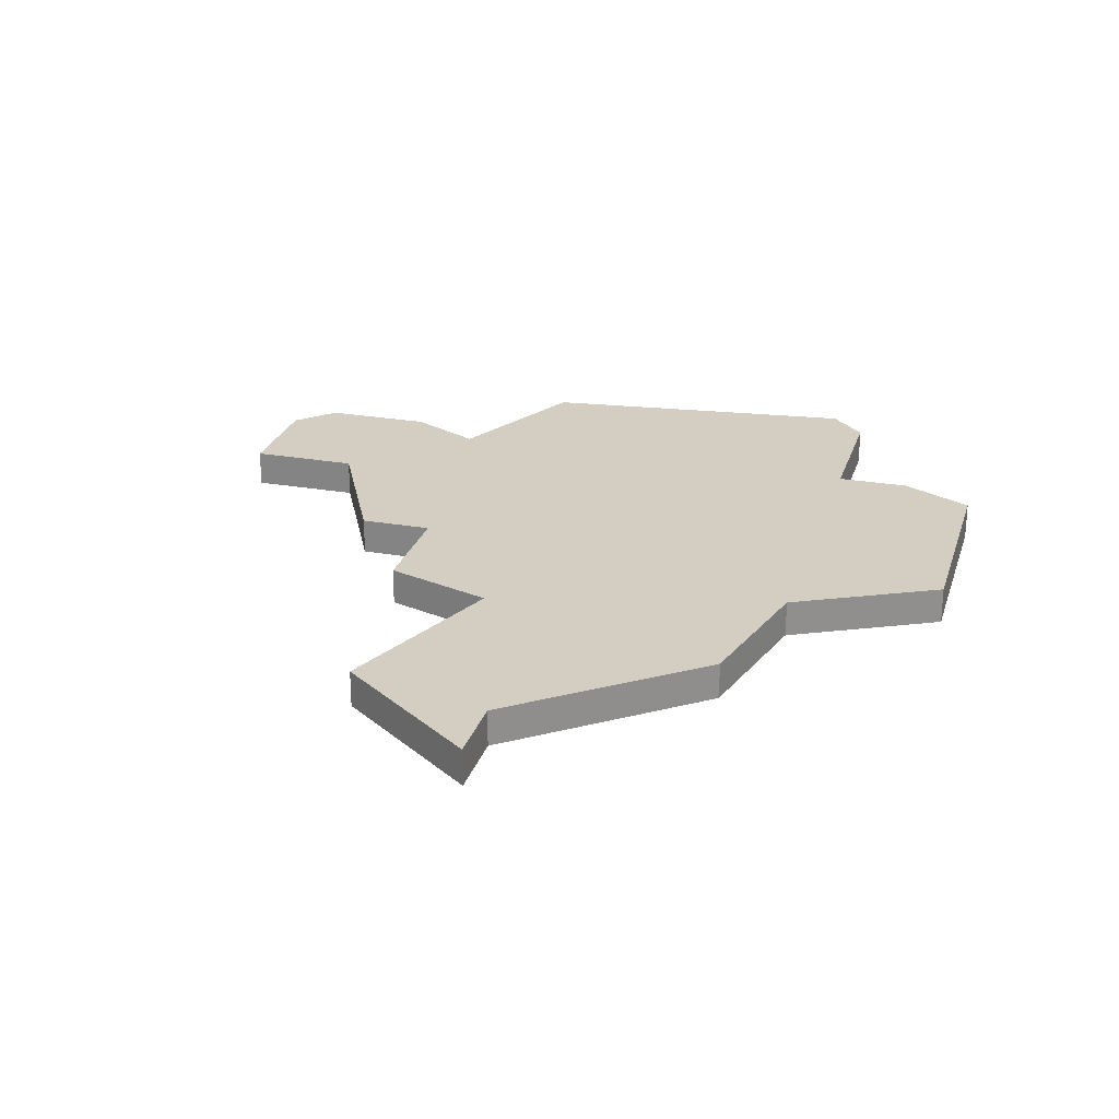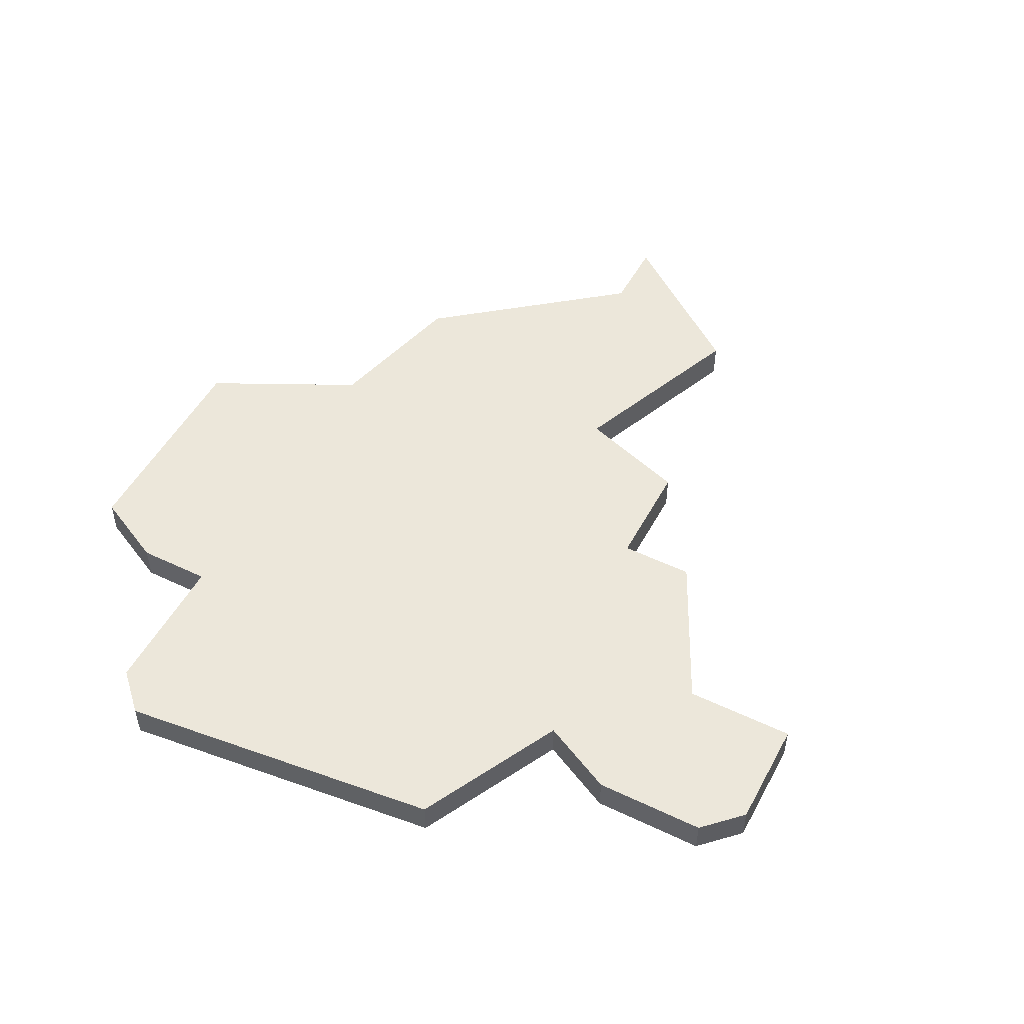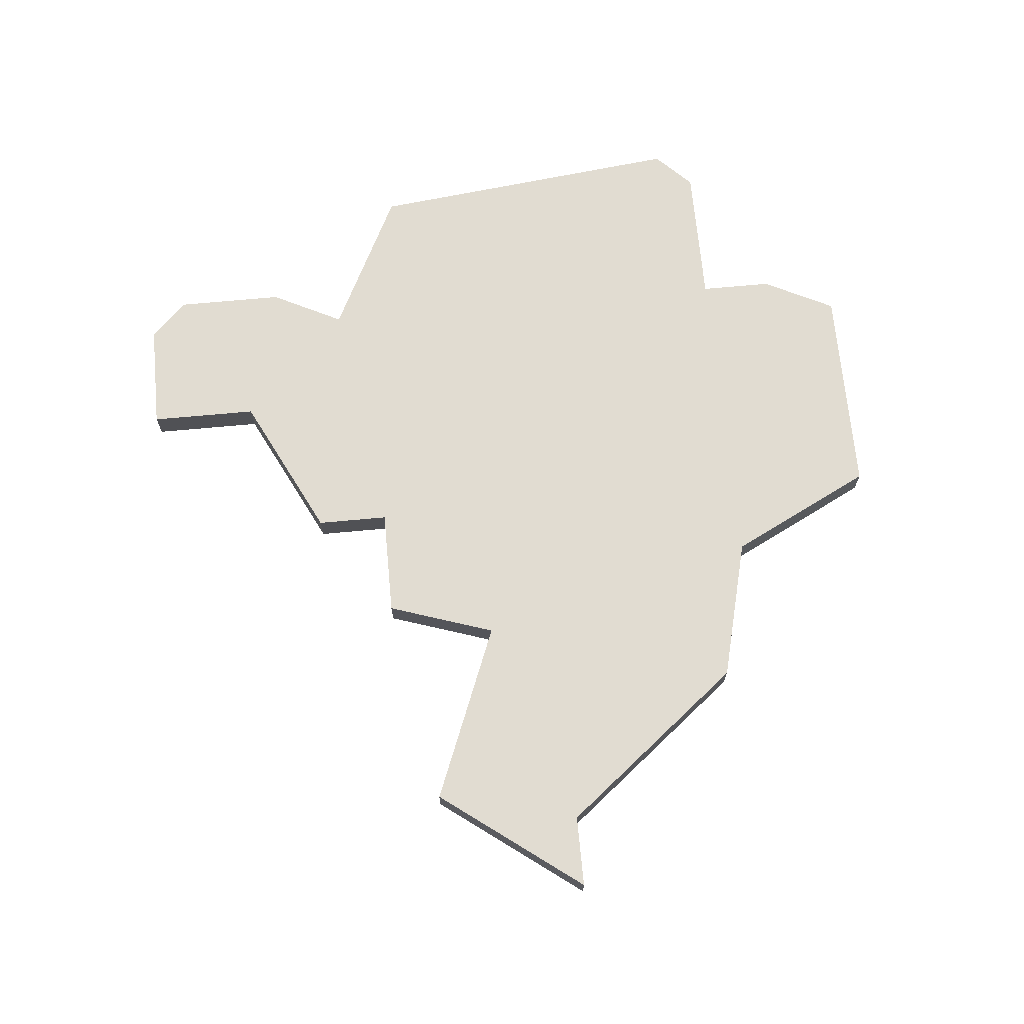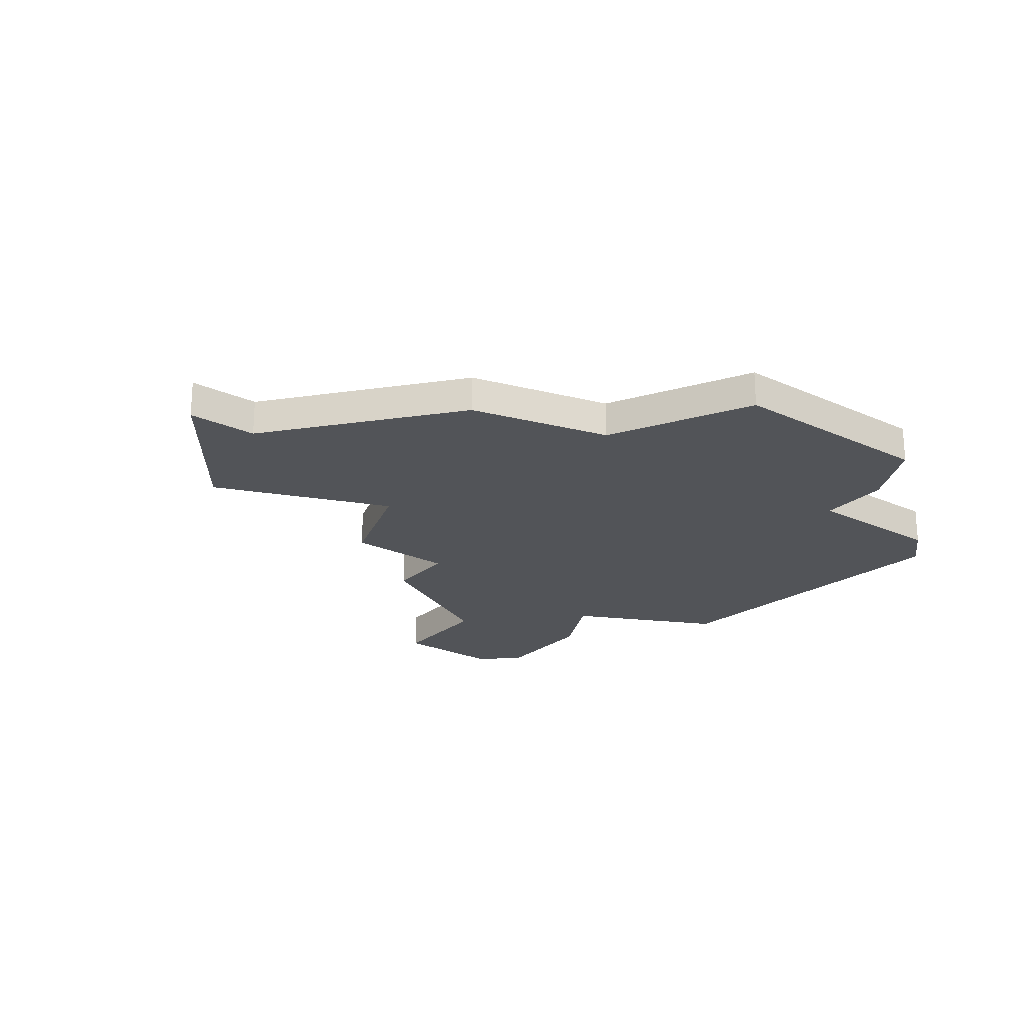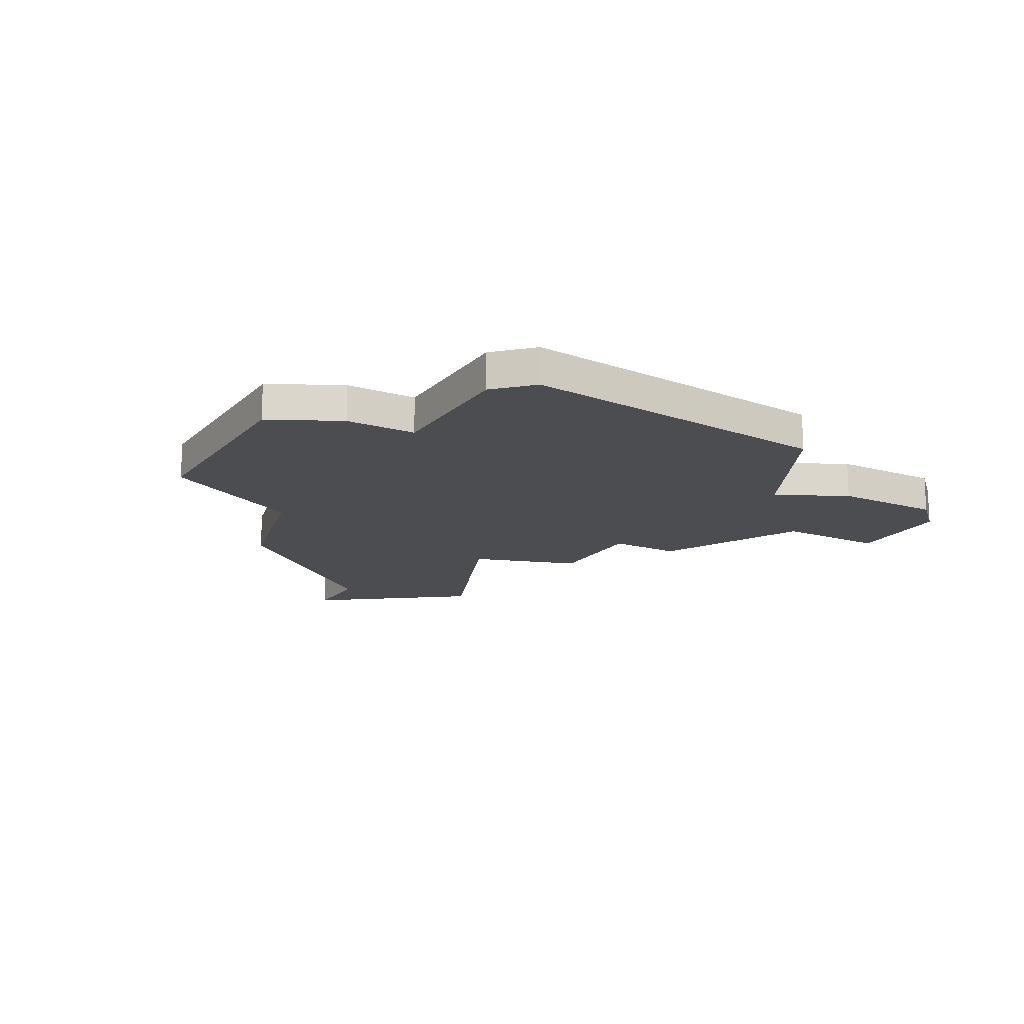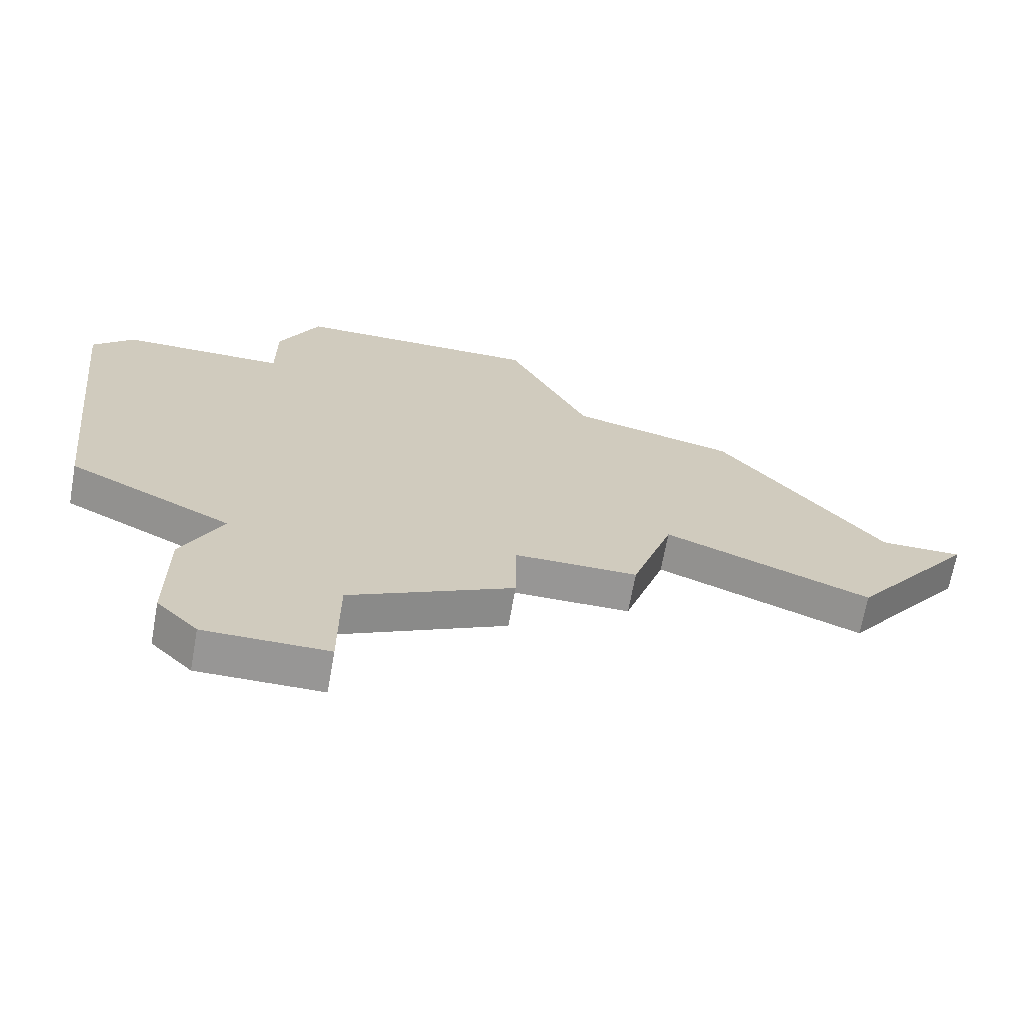
<metadata>
{"format":"obj","ext":"obj","renderer":"f3d","projection":"perspective","resolution":1024,"background":"white","views":[{"elev":25.0,"azim":105.9,"up":"+Z"},{"elev":50.5,"azim":-62.4,"up":"+Z"},{"elev":69.1,"azim":84.7,"up":"+Z"},{"elev":-22.9,"azim":142.5,"up":"+Z"},{"elev":-15.9,"azim":-119.6,"up":"+Z"},{"elev":-67.9,"azim":-10.2,"up":"+Y"}]}
</metadata>
<code>
v 2805 -612 0
v 2805 -614 0
v 2801 -614 0
v 2800 -615 0
v 2801 -624 0
v 2805 -626 0
v 2804 -628 0
v 2804 -631 0
v 2805 -632 0
v 2808 -632 0
v 2808 -629 0
v 2812 -627 0
v 2812 -625 0
v 2815 -625 0
v 2816 -622 0
v 2821 -624 0
v 2824 -620 0
v 2822 -620 0
v 2818 -615 0
v 2814 -614 0
v 2812 -610 0
v 2806 -610 0
v 2805 -612 1
v 2805 -614 1
v 2801 -614 1
v 2800 -615 1
v 2801 -624 1
v 2805 -626 1
v 2804 -628 1
v 2804 -631 1
v 2805 -632 1
v 2808 -632 1
v 2808 -629 1
v 2812 -627 1
v 2812 -625 1
v 2815 -625 1
v 2816 -622 1
v 2821 -624 1
v 2824 -620 1
v 2822 -620 1
v 2818 -615 1
v 2814 -614 1
v 2812 -610 1
v 2806 -610 1
f 2 1 22
f 4 3 2
f 6 5 4
f 8 7 6
f 10 9 8
f 13 12 11
f 15 14 13
f 17 16 15
f 20 19 18
f 22 21 20
f 6 4 2
f 10 8 6
f 18 17 15
f 22 20 18
f 6 2 22
f 11 10 6
f 22 18 15
f 11 6 22
f 22 15 13
f 13 11 22
f 44 23 24
f 24 25 26
f 26 27 28
f 28 29 30
f 30 31 32
f 33 34 35
f 35 36 37
f 37 38 39
f 40 41 42
f 42 43 44
f 24 26 28
f 28 30 32
f 37 39 40
f 40 42 44
f 44 24 28
f 28 32 33
f 37 40 44
f 44 28 33
f 35 37 44
f 44 33 35
f 24 23 2
f 2 23 1
f 25 24 3
f 3 24 2
f 26 25 4
f 4 25 3
f 27 26 5
f 5 26 4
f 28 27 6
f 6 27 5
f 29 28 7
f 7 28 6
f 30 29 8
f 8 29 7
f 31 30 9
f 9 30 8
f 32 31 10
f 10 31 9
f 33 32 11
f 11 32 10
f 34 33 12
f 12 33 11
f 35 34 13
f 13 34 12
f 36 35 14
f 14 35 13
f 37 36 15
f 15 36 14
f 38 37 16
f 16 37 15
f 39 38 17
f 17 38 16
f 40 39 18
f 18 39 17
f 41 40 19
f 19 40 18
f 42 41 20
f 20 41 19
f 43 42 21
f 21 42 20
f 23 44 1
f 1 44 22
f 44 43 22
f 22 43 21

</code>
